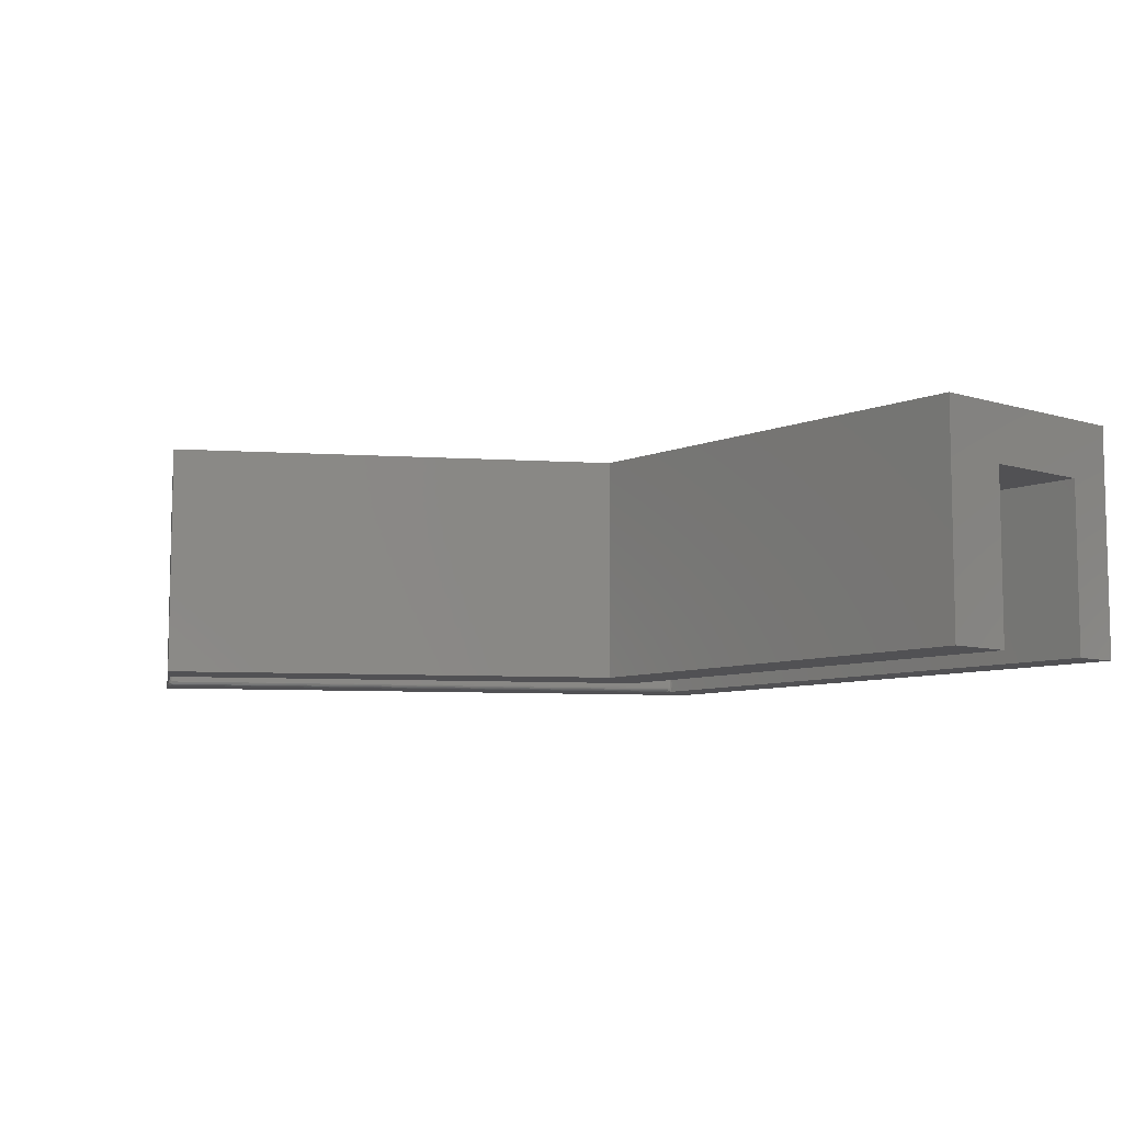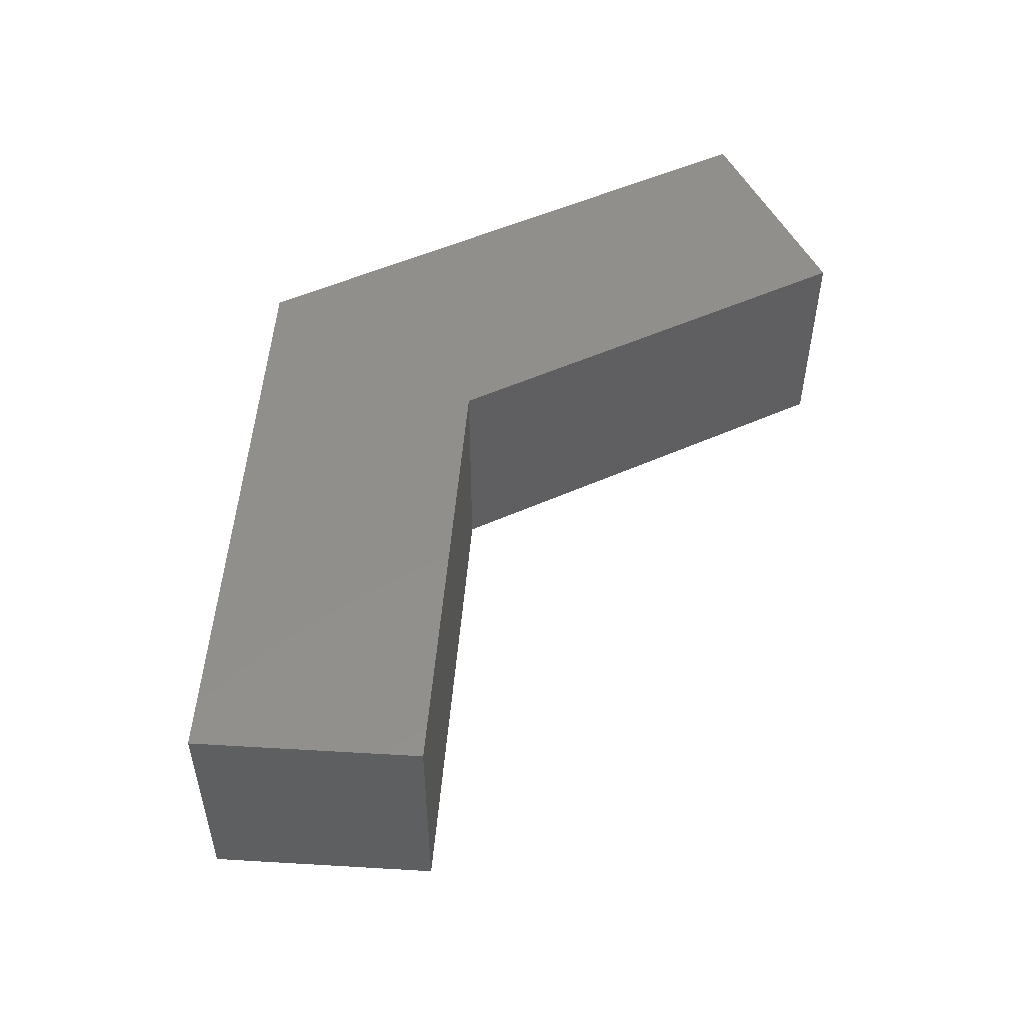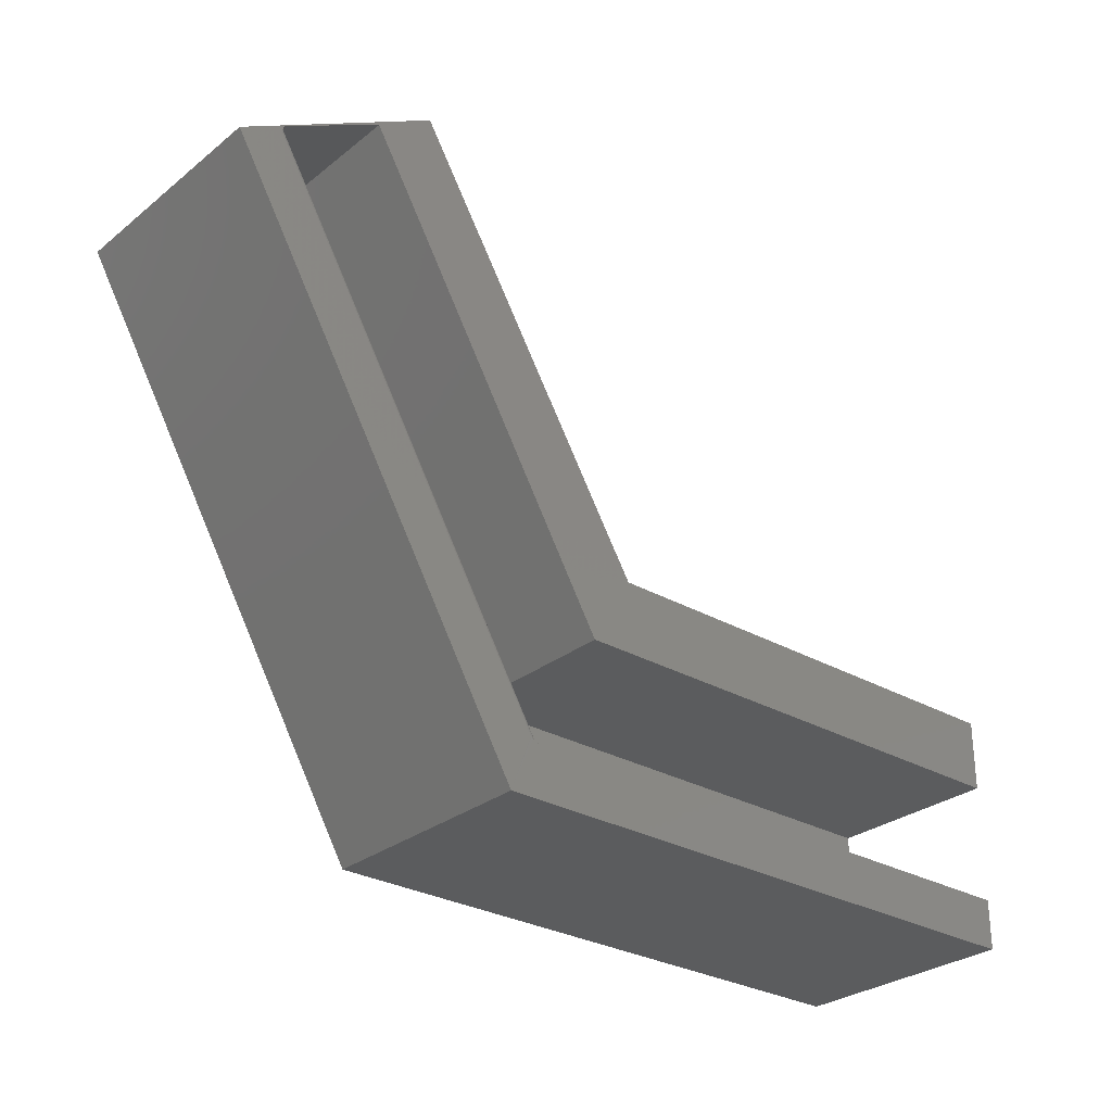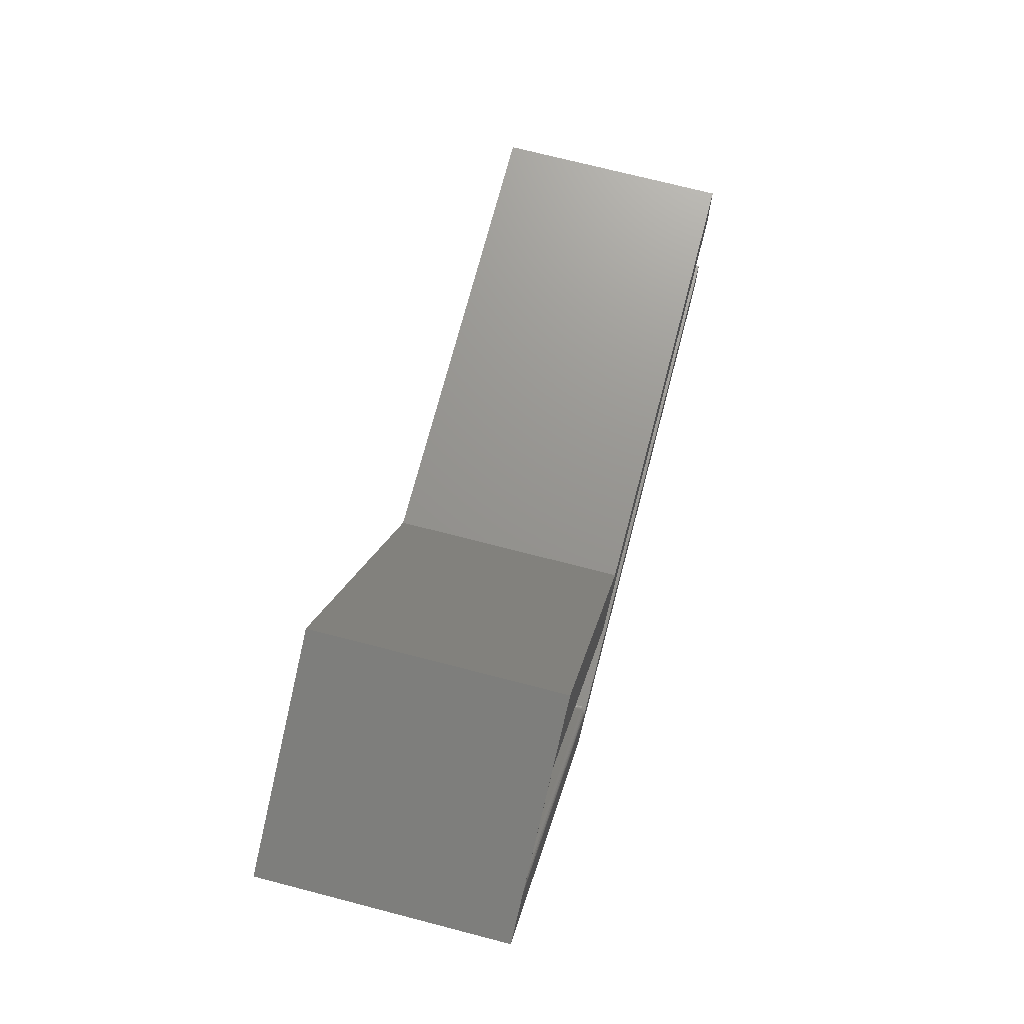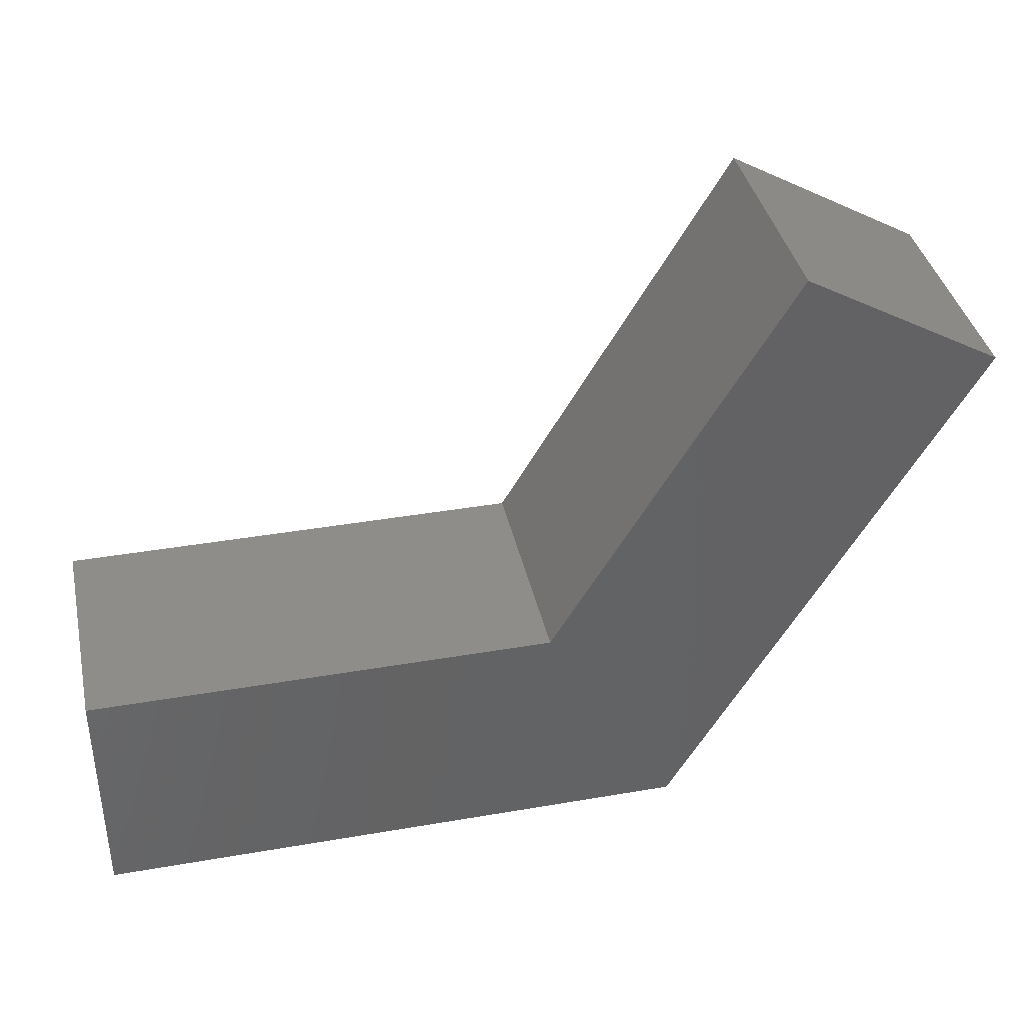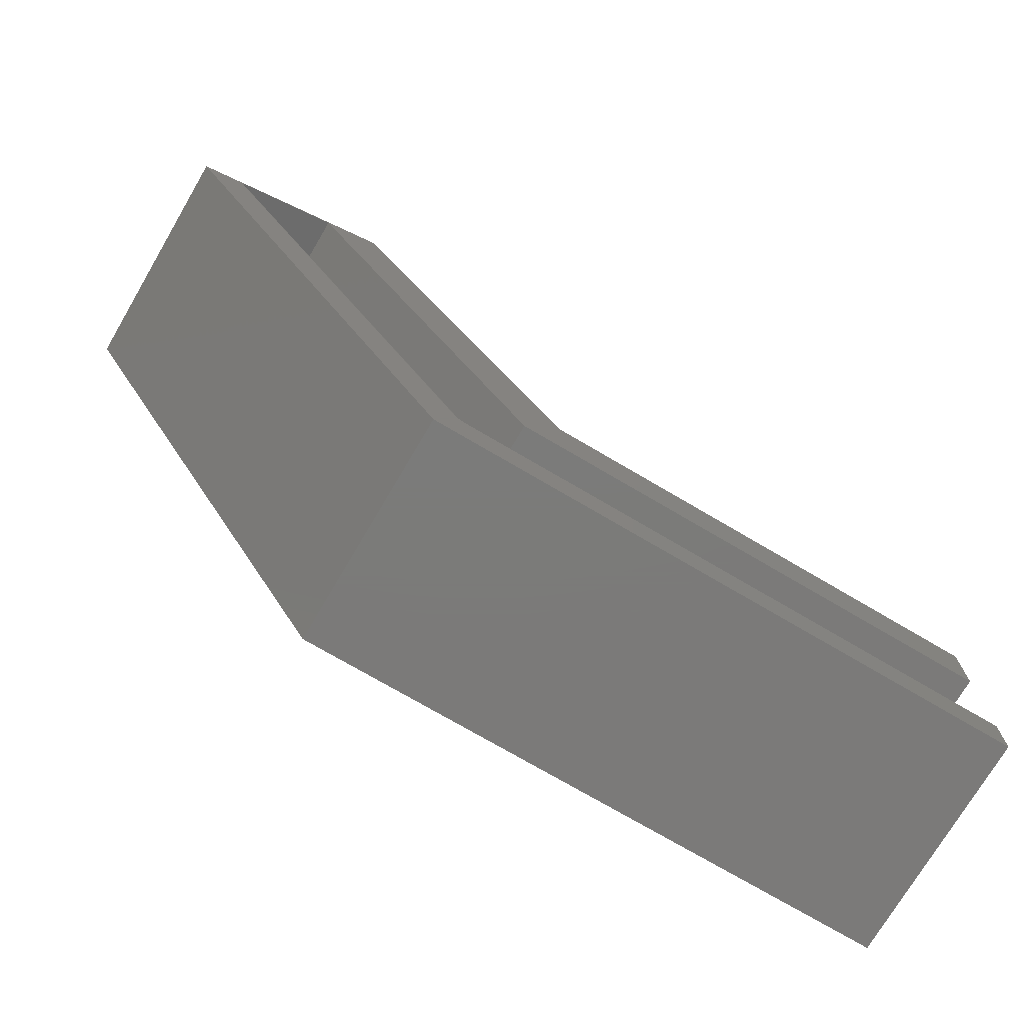
<metadata>
{"format":"stl","ext":"stl","renderer":"f3d","projection":"perspective","resolution":1024,"background":"white","views":[{"elev":-7.9,"azim":49.4,"up":"+Y"},{"elev":51.3,"azim":-26.1,"up":"+Y"},{"elev":-28.8,"azim":-40.5,"up":"+Z"},{"elev":71.1,"azim":-75.4,"up":"+Z"},{"elev":38.6,"azim":167.7,"up":"+Z"},{"elev":-73.9,"azim":-30.5,"up":"+Z"}]}
</metadata>
<code>
# stl→obj: 94 verts, 184 faces
v -0.6328 -0.375 0.5011
v -0.6319 -0.375 0.4989
v -0.6305 -0.375 0.5006
v -0.6288 -0.375 0.5021
v -0.6276 -0.375 0.5028
v -0.4727 -0.375 0.5873
v -0.3819 -0.375 0.6445
v -0.6401 -0.375 0.497
v -0.7031 -0.375 0.4609
v -0.6357 -0.375 0.4895
v -0.635 -0.375 0.492
v -0.6341 -0.375 0.4944
v -0.6331 -0.375 0.4967
v -0.2137 -0.375 -0.3803
v 0.75 -0.375 -0.3803
v 0.75 -0.375 -0.3006
v -0.165 -0.375 -0.3006
v -0.1677 -0.375 -0.3003
v -0.17 -0.375 -0.2996
v -0.1719 -0.375 -0.2987
v -0.1742 -0.375 -0.2974
v -0.1767 -0.375 -0.2957
v -0.1795 -0.375 -0.2932
v -0.1806 -0.375 -0.2928
v 0.0004934 -0.375 0.002056
v -0.06513 -0.375 -0.1113
v 0.75 -0.375 0.002056
v 0.75 -0.375 -0.1113
v -0.6265 -0.3723 0.5034
v -0.6261 -0.3706 0.5037
v -0.6258 -0.3689 0.5038
v -0.6258 -0.3672 0.5038
v -0.626 -0.09375 0.5037
v -0.4727 -0.09375 0.5873
v -0.1771 -0.3746 -0.294
v -0.6334 -0.3745 0.4907
v -0.1693 -0.3672 -0.2967
v -0.6289 -0.3689 0.493
v -0.17 -0.3699 -0.2964
v -0.6288 -0.3672 0.4931
v -0.175 -0.374 -0.2947
v -0.6314 -0.3733 0.4917
v -0.173 -0.373 -0.2954
v -0.1715 -0.3718 -0.2959
v -0.6298 -0.3713 0.4925
v -0.6288 -0.1016 0.4931
v -0.1693 -0.1016 -0.2967
v -0.1633 -0.09525 -0.3005
v -0.158 -0.09375 -0.3006
v -0.1625 -0.3672 -0.3006
v -0.1627 -0.3694 -0.3006
v -0.1632 -0.3715 -0.3006
v -0.1641 -0.3736 -0.3006
v 0.75 -0.09375 -0.3006
v -0.06513 -0.09375 -0.1113
v 0.75 -0.09375 -0.1113
v -0.6334 -0.3743 0.4924
v -0.6304 -0.3714 0.4938
v -0.6294 -0.3672 0.4945
v -0.6308 -0.3715 0.4951
v -0.6298 -0.3672 0.496
v -0.6298 -0.3672 0.4976
v -0.631 -0.3718 0.4964
v -0.631 -0.3722 0.4977
v -0.6307 -0.3728 0.499
v -0.6303 -0.3734 0.5002
v -0.6296 -0.374 0.5012
v -0.627 -0.3672 0.503
v -0.6295 -0.3672 0.4991
v -0.629 -0.3672 0.5005
v -0.6281 -0.3672 0.5018
v -0.6277 -0.09407 0.5024
v -0.6293 -0.1003 0.4942
v -0.6291 -0.09516 0.5003
v -0.6297 -0.09912 0.4954
v -0.6298 -0.09797 0.4966
v -0.6298 -0.09691 0.4979
v -0.6295 -0.09596 0.4991
v -0.1686 -0.1003 -0.2977
v -0.1649 -0.09631 -0.3002
v -0.1664 -0.09765 -0.2995
v -0.1677 -0.09915 -0.2986
v -0.1685 -0.3672 -0.2978
v -0.1675 -0.3672 -0.2988
v -0.1664 -0.3672 -0.2995
v -0.1652 -0.3672 -0.3001
v -0.1639 -0.3672 -0.3005
v -0.1748 -0.3744 -0.2961
v 0.75 1.359e-16 0.002056
v 0.75 1.146e-16 -0.3803
v -0.3819 4.585e-17 0.6445
v -0.7031 -3.081e-33 0.4609
v -0.2137 7.642e-18 -0.3803
v 0.0004934 5.264e-17 0.002056
f 1 2 3
f 1 3 4
f 1 4 5
f 1 5 6
f 1 6 7
f 8 9 10
f 8 10 11
f 8 11 12
f 8 12 13
f 8 13 2
f 8 2 1
f 14 15 16
f 14 16 17
f 14 17 18
f 14 18 19
f 14 19 20
f 14 20 21
f 14 21 22
f 14 22 23
f 14 23 24
f 14 24 10
f 14 10 9
f 7 6 25
f 25 6 26
f 25 26 27
f 27 26 28
f 6 5 29
f 6 29 30
f 6 30 31
f 6 31 32
f 6 32 33
f 6 33 34
f 10 35 36
f 10 24 35
f 37 38 39
f 37 40 38
f 24 23 35
f 36 35 41
f 36 41 42
f 42 41 43
f 42 43 44
f 42 44 45
f 45 44 39
f 45 39 38
f 46 40 47
f 47 40 37
f 48 16 49
f 16 48 50
f 16 50 51
f 16 51 52
f 16 52 53
f 16 53 17
f 16 54 49
f 34 33 55
f 55 33 49
f 55 49 56
f 56 49 54
f 10 57 11
f 10 36 57
f 57 36 42
f 57 42 58
f 11 57 12
f 40 59 38
f 45 38 59
f 45 59 58
f 60 61 62
f 60 62 63
f 62 64 63
f 42 45 58
f 57 60 12
f 12 60 63
f 12 63 64
f 12 64 13
f 64 65 13
f 13 65 2
f 2 65 66
f 2 66 67
f 2 67 3
f 4 3 67
f 4 67 68
f 4 68 32
f 4 32 31
f 4 31 30
f 4 30 29
f 4 29 5
f 59 61 58
f 58 61 60
f 58 60 57
f 64 62 65
f 65 62 69
f 65 69 66
f 66 69 70
f 66 70 67
f 67 70 71
f 67 71 68
f 68 72 32
f 72 33 32
f 73 59 46
f 59 40 46
f 68 71 72
f 74 72 71
f 70 74 71
f 75 76 77
f 61 75 62
f 73 75 61
f 59 73 61
f 75 77 62
f 62 77 78
f 62 78 69
f 69 78 74
f 69 74 70
f 79 73 47
f 73 46 47
f 33 72 49
f 72 48 49
f 74 48 72
f 80 48 74
f 78 80 74
f 78 77 80
f 76 81 80
f 77 76 80
f 76 82 81
f 75 82 76
f 79 82 75
f 73 79 75
f 83 79 37
f 79 47 37
f 83 82 79
f 84 82 83
f 81 82 84
f 85 81 84
f 80 81 85
f 86 80 85
f 48 80 86
f 87 48 86
f 48 87 50
f 87 86 39
f 18 44 19
f 20 19 44
f 86 85 39
f 85 84 39
f 84 83 39
f 37 39 83
f 35 23 22
f 41 35 22
f 17 87 39
f 17 39 44
f 17 44 18
f 87 17 53
f 87 53 52
f 87 52 51
f 87 51 50
f 88 44 43
f 88 43 41
f 88 41 22
f 88 22 21
f 88 21 20
f 88 20 44
f 27 28 89
f 89 28 56
f 89 56 90
f 90 56 54
f 90 54 15
f 15 54 16
f 91 92 9
f 91 9 8
f 91 8 1
f 91 1 7
f 14 93 15
f 15 93 90
f 55 26 34
f 34 26 6
f 56 28 55
f 55 28 26
f 91 94 92
f 92 94 93
f 94 89 93
f 93 89 90
f 25 94 7
f 7 94 91
f 27 89 25
f 25 89 94
f 9 92 14
f 14 92 93

</code>
